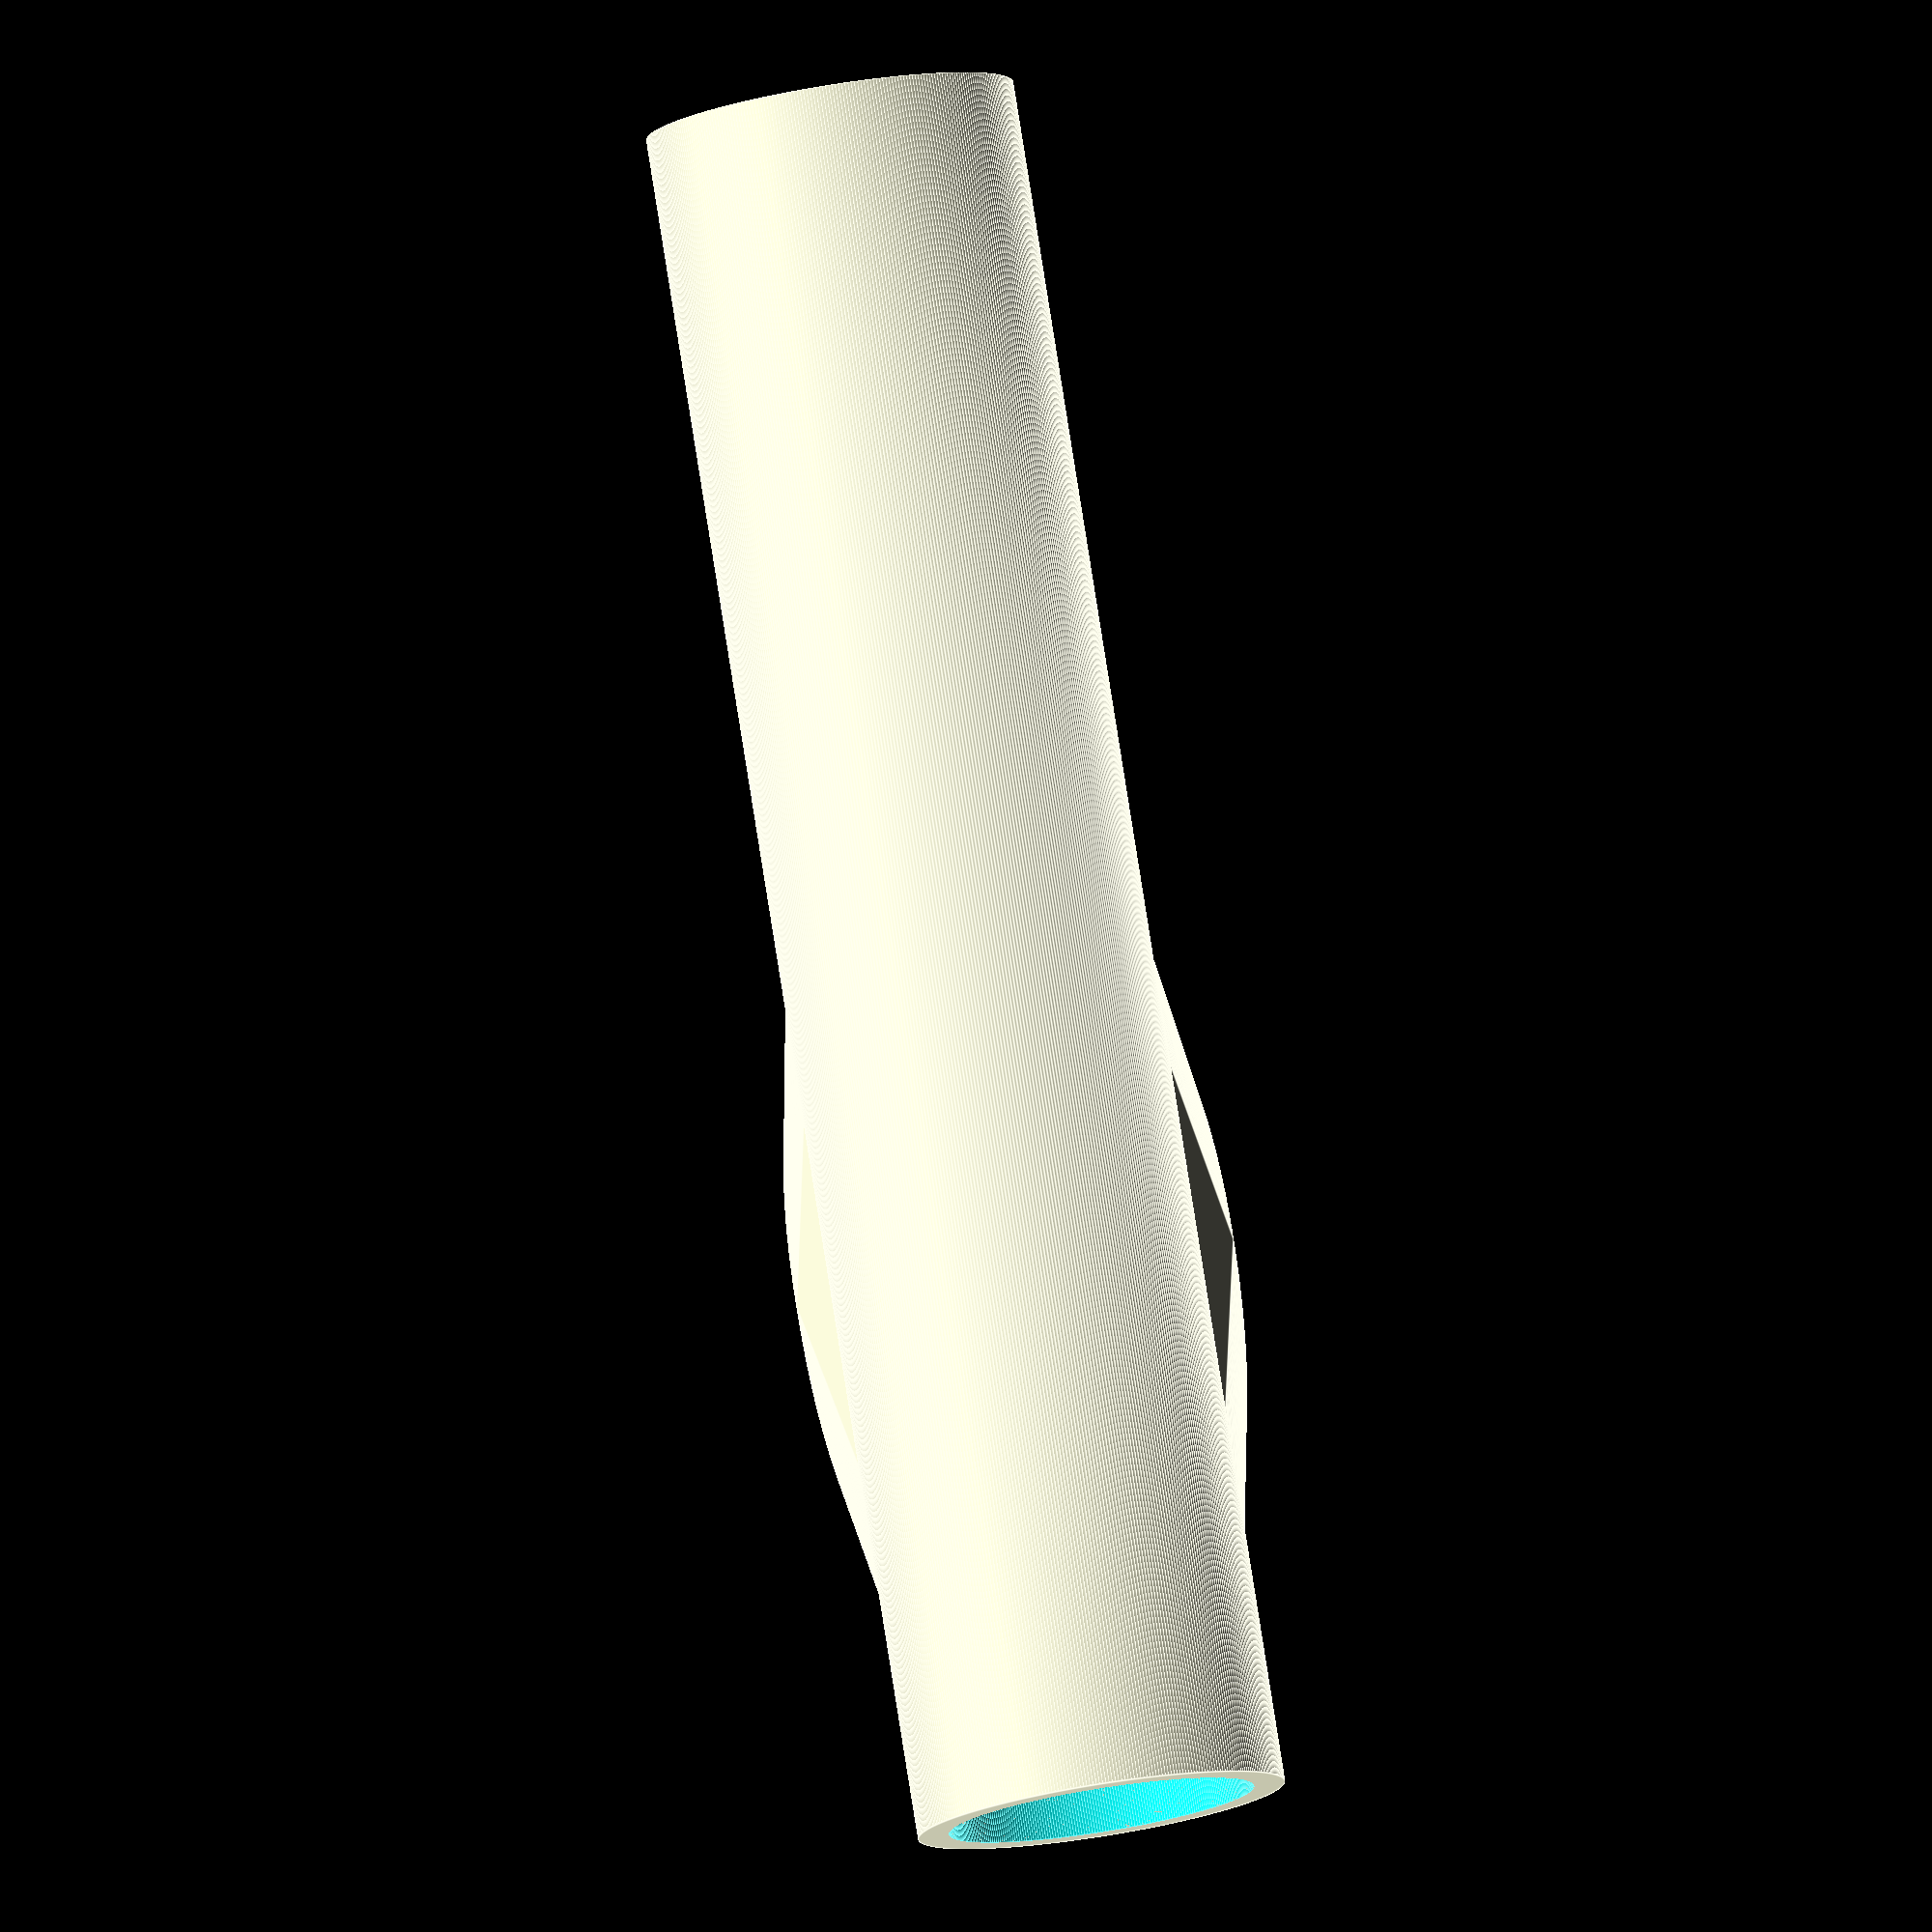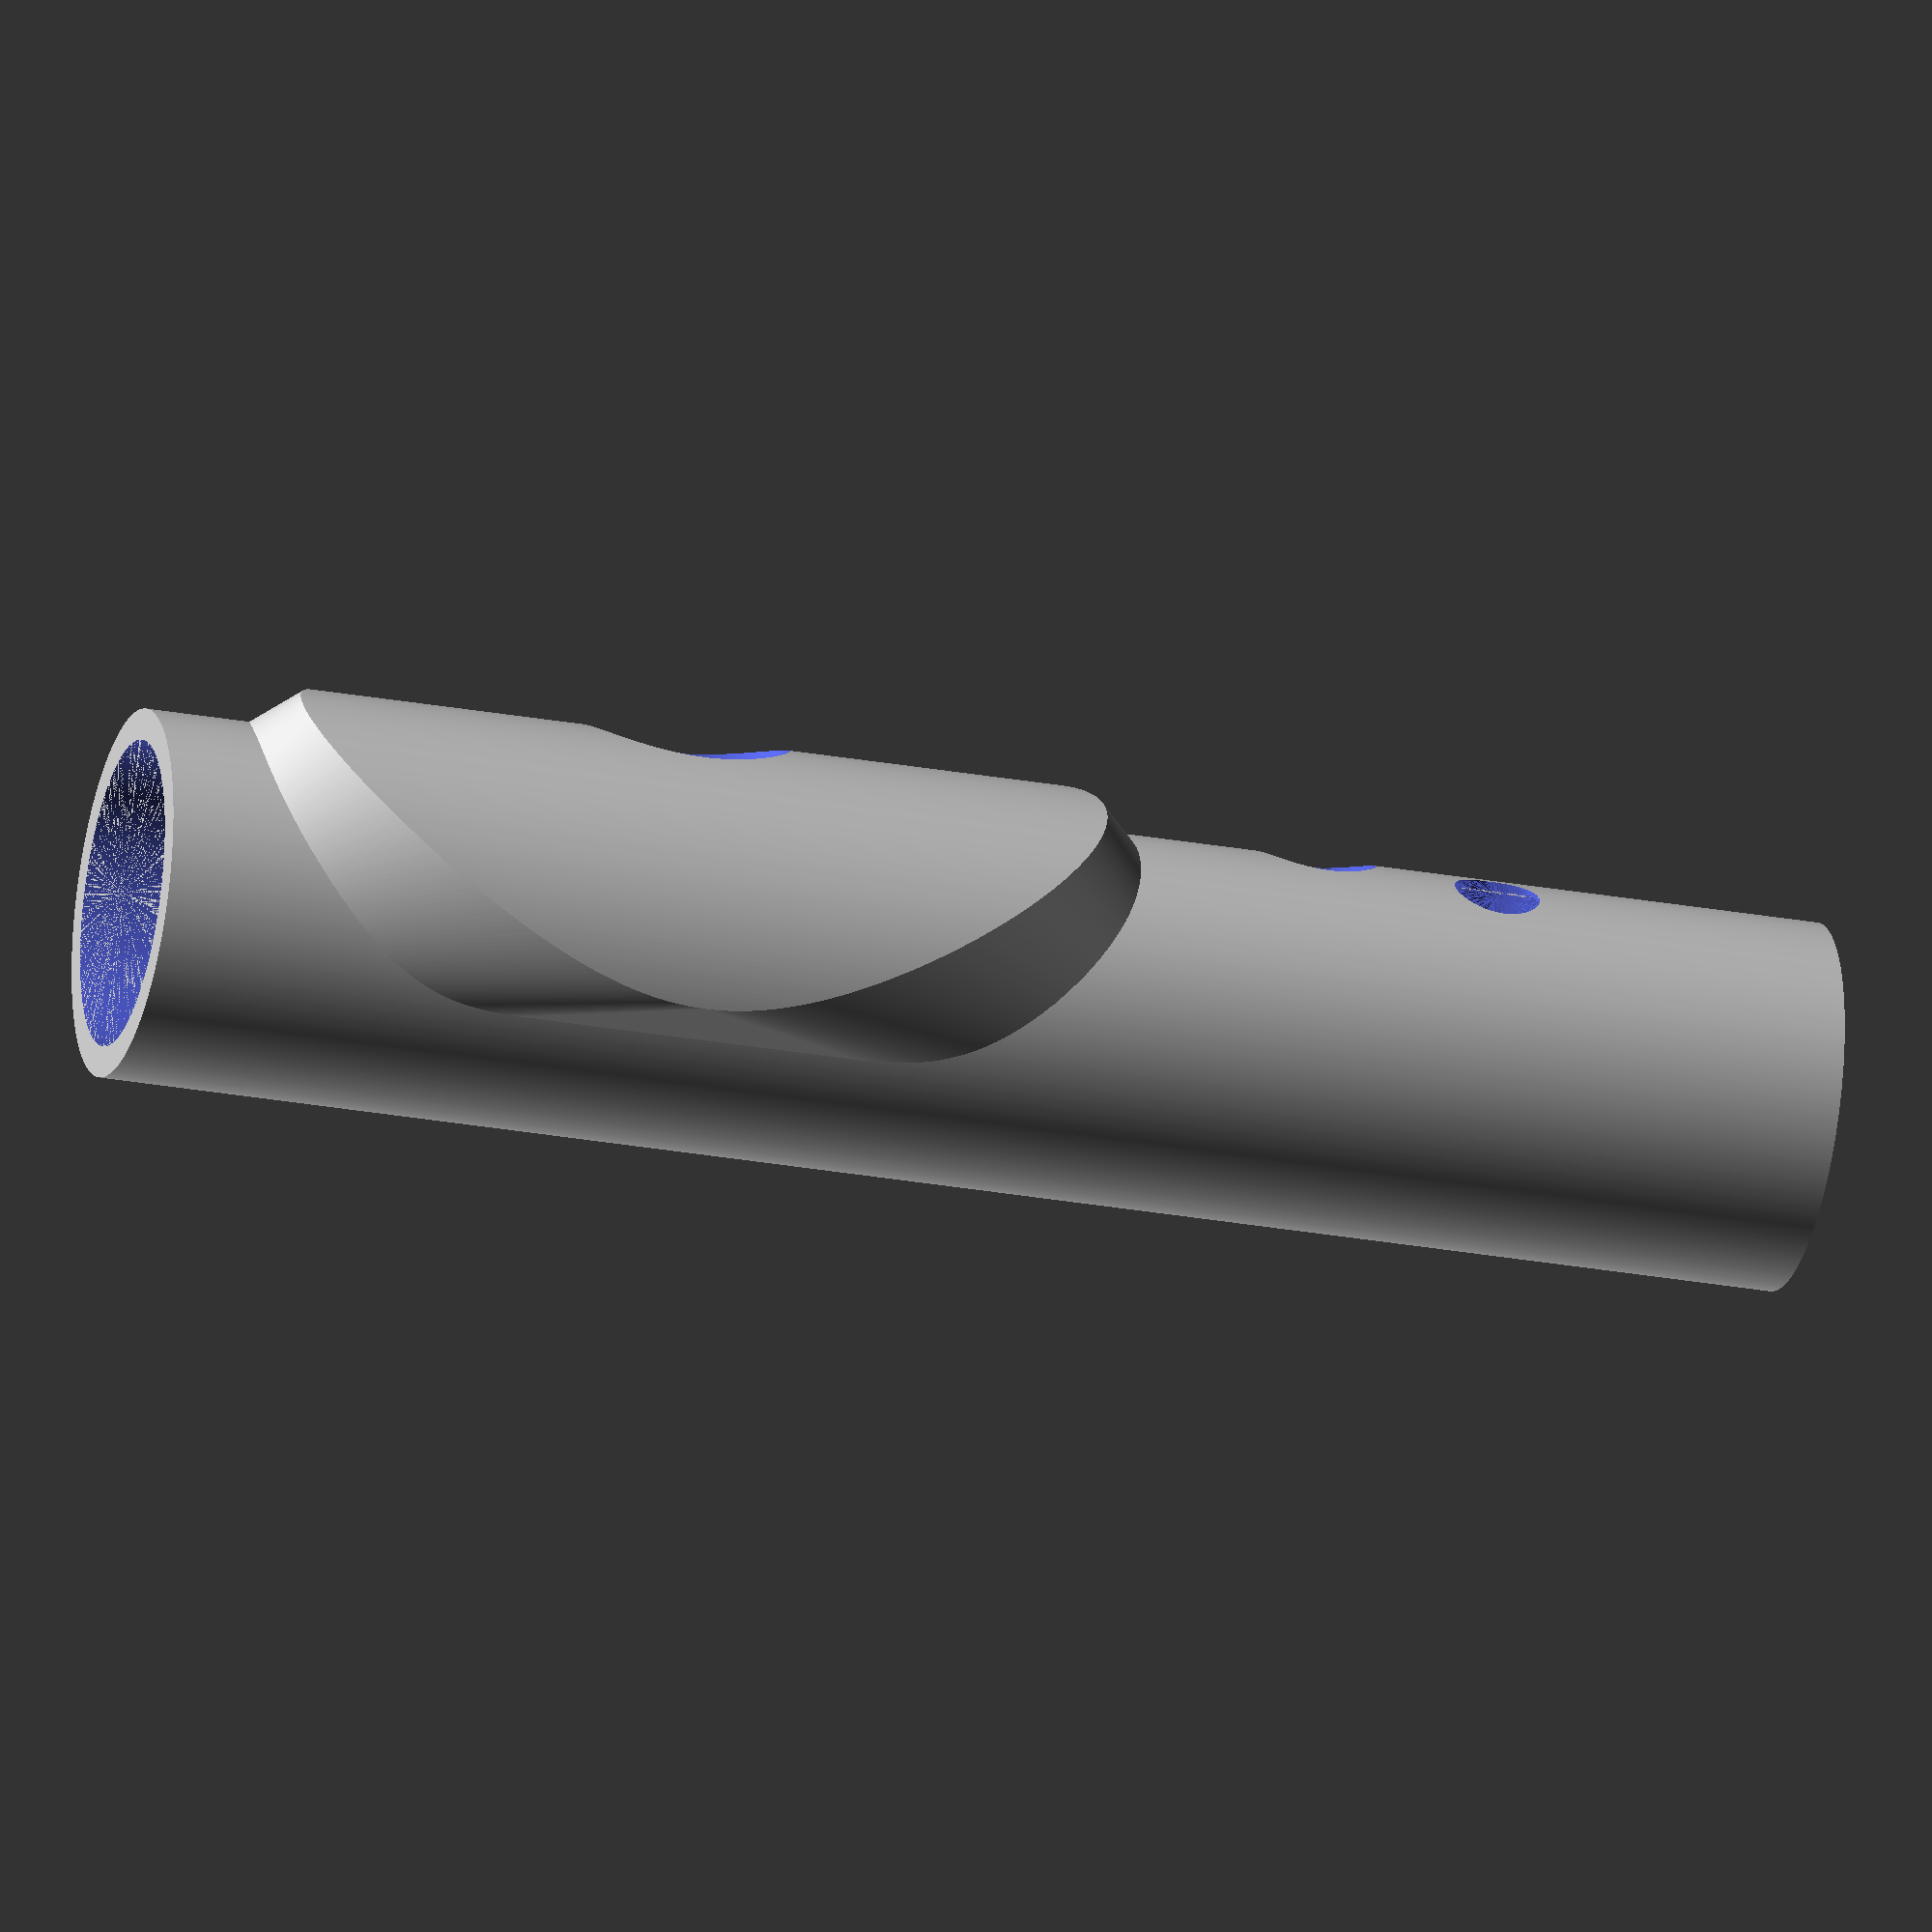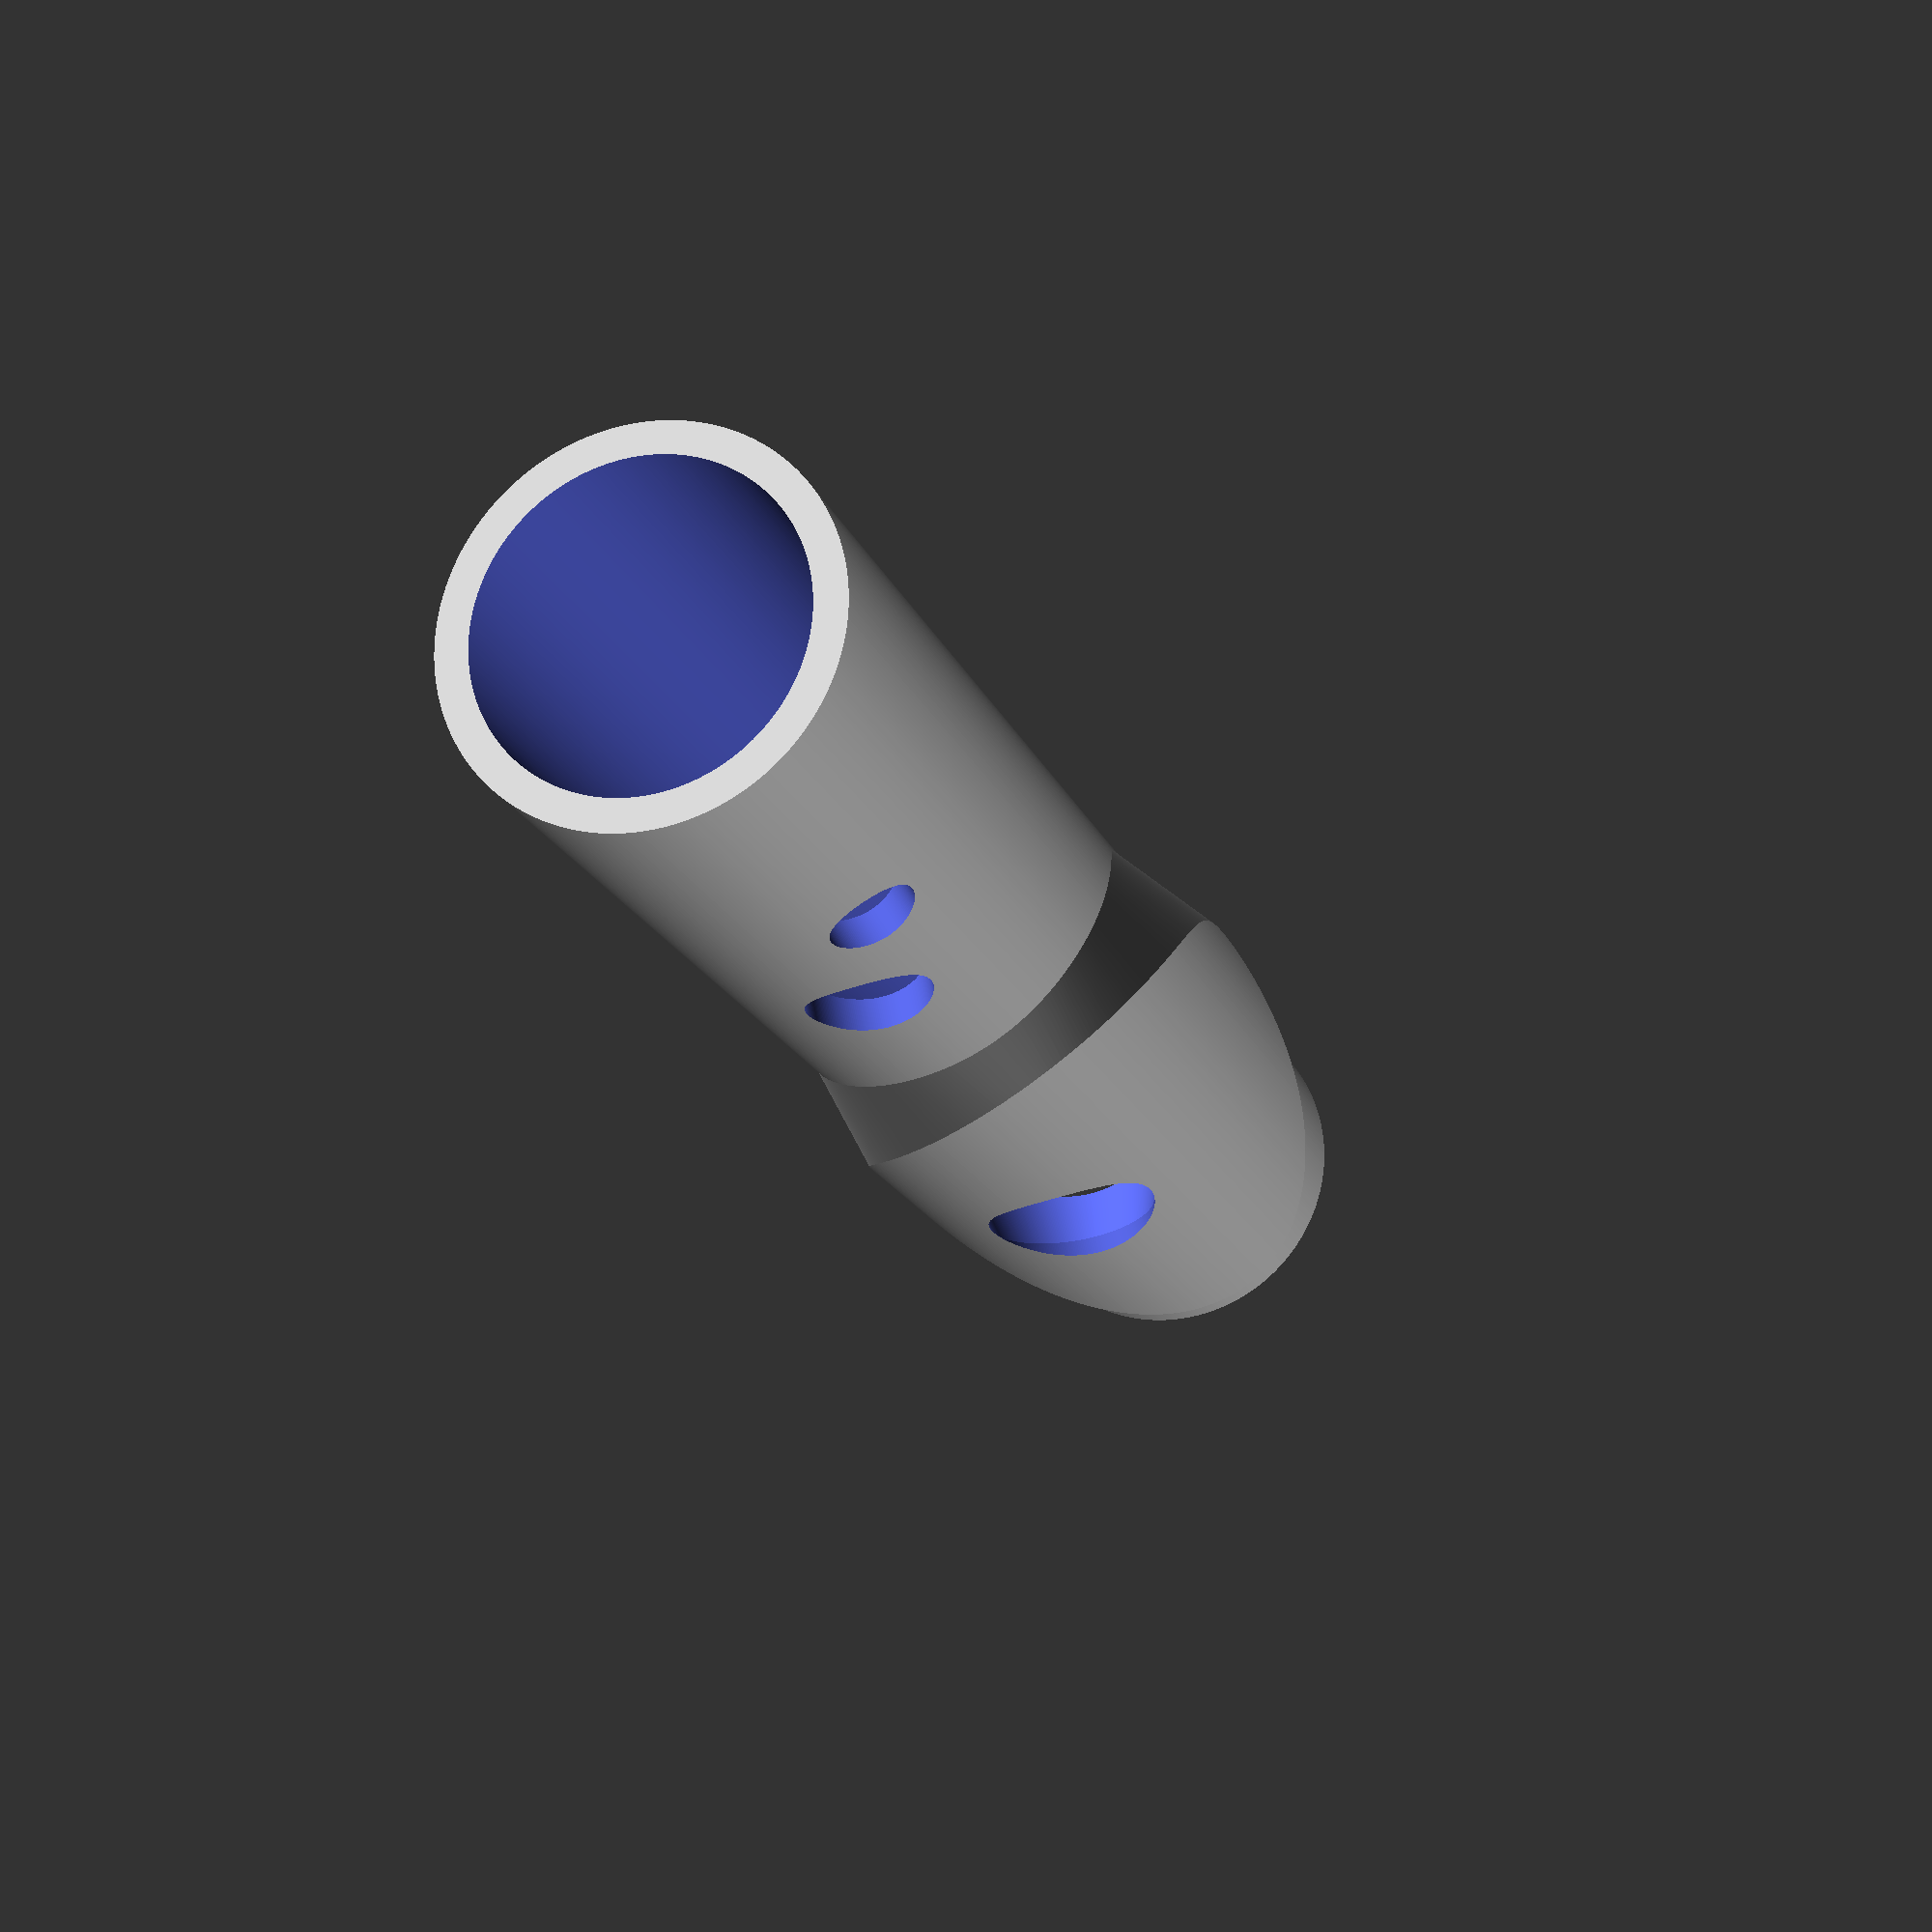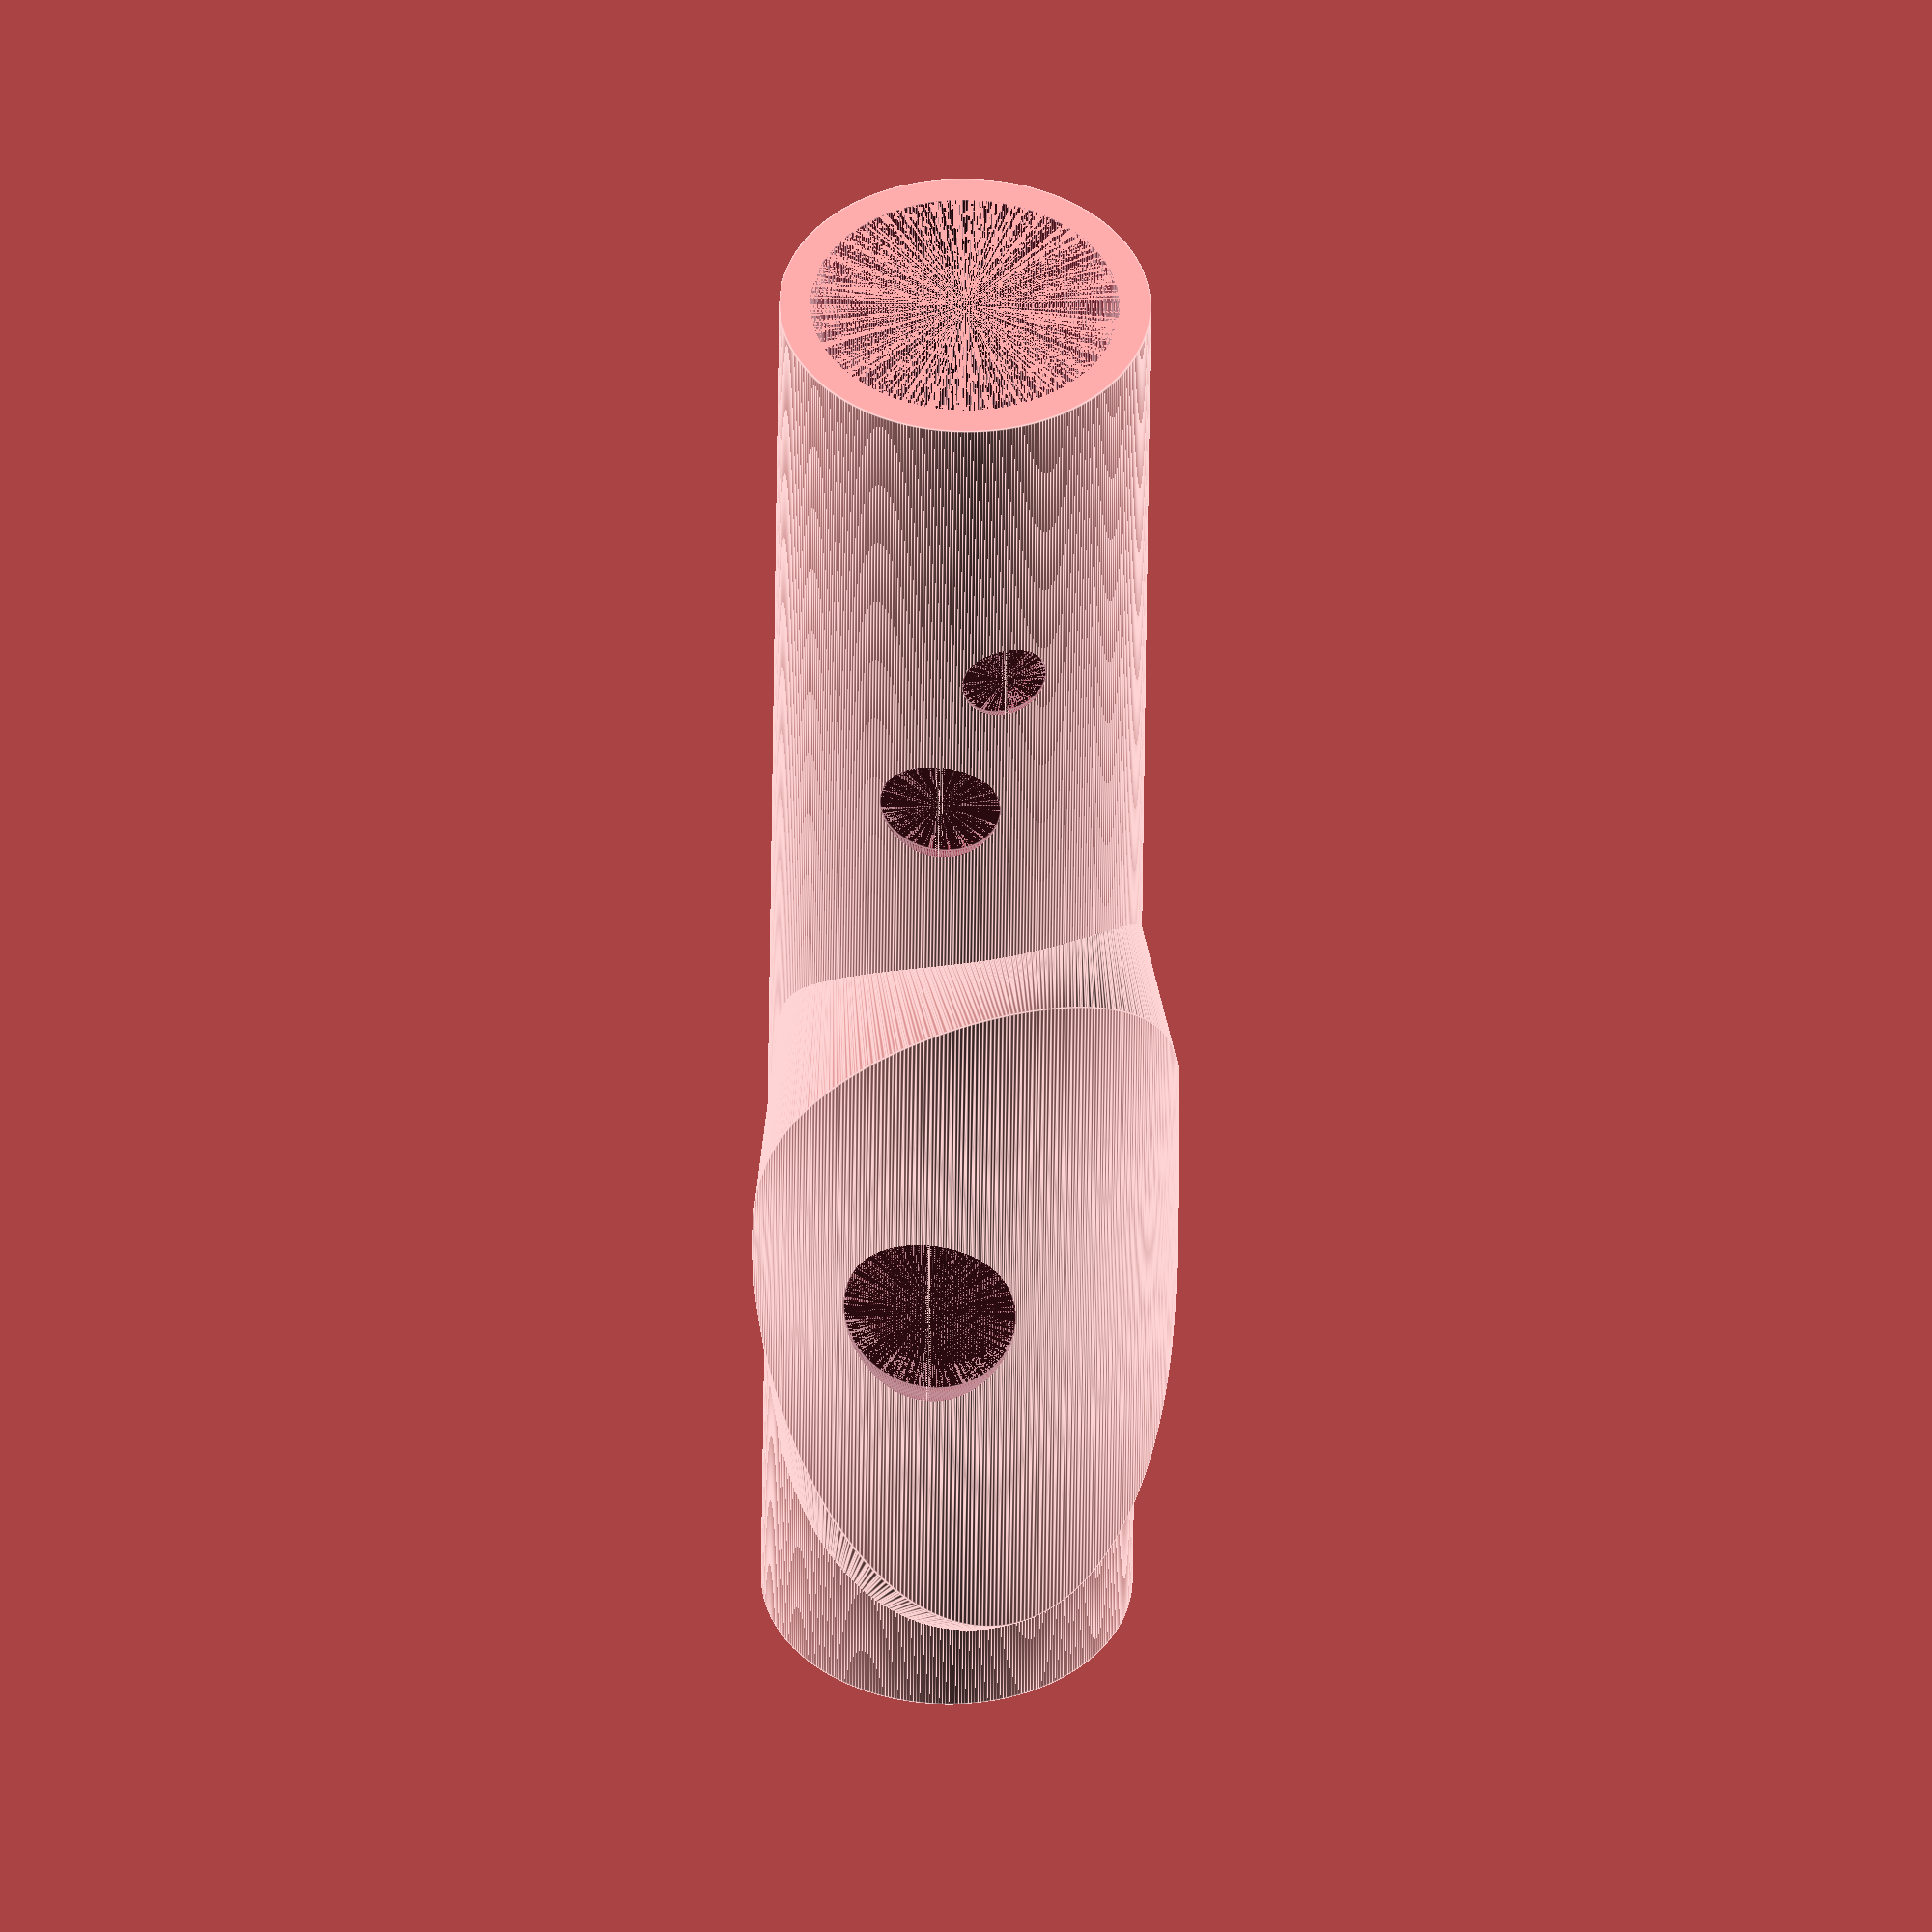
<openscad>

$fa=1.0; // min angle
$fs=0.1; // min segment
$fl=0.162; // layer height
$fd=0.4; // nozzle diameter

// translate +z axis
module up(z=$fl) {
  translate([0,0,z]) children();
}

// translate z, then cylinder d=b, h=l
module turn(z=0, b=2*$fd, l=$fl) {
  up(z) cylinder(d=b, h=l);
}

// like turn, but fuzz the diameter and position
module bore(z=0, b=2*$fd, l=$fl) {
  turn(z=z-0.001, b=b+$fd, l=l+0.002);
}

// tone or embouchure hole
module hole(z=0, b, h, d, s, r=0, u=0, o=0) {
  s = (s==undef) ? d : s;
  rz=b/2;
  zo=sqrt(pow(rz+h,2)-pow(d/2,2));
  oh=rz+h-zo;
  do=d+tan(o)*2*oh;
  di=d+tan(u)*2*zo;
  zi=sqrt(pow(rz+$fd/2,2)-pow(di/2,2));
  ih=rz+h-zi-oh;
  up(z) // position
    scale([1,1,s/d]) // eccentricity
      rotate([-r,90,0]) // rotation
        union() {
          // shoulder cut
          up(zo)
            cylinder(d1=d, d2=do, h=oh+0.0005);
          // undercut
          up(zi)
            cylinder(d1=di, d2=d, h=ih+0.0005);
        }
}

// lip-plate
module plate(z=0, b, h, l, r=0) {
  up(-l-h+z)
    rotate([0,0,-r])
      hull() {
        turn(b=b);
        up(h)
          intersection() {
            turn(b=b+2*h,l=2*l);
            up(l) rotate([0,90,0]) scale([1,(b+2*h)/l,1])
              cylinder(d2=2*l, d1=b, h=(b+2*h)/2);
          }
        turn(z=2*l+2*h, b=b);
      }
}

// example
difference() {
  b=17.4; h=2;
  // outer
  union() {
    turn(b=b+2*h,l=100);
    // plate
    plate(z=32, b=b, h=4.3, l=24, r=-22);
  }
  // inner bore
  bore(b=b, l=100);
  // tone-hole style
  hole(z=70, b=b, h=h, d=7);
  hole(z=80, b=b, h=h, d=5, r=20);
  // embouchure style
  hole(z=32, b=b, h=4.3, d=10, s=12, u=8, o=5);
}


</openscad>
<views>
elev=278.2 azim=112.5 roll=171.0 proj=o view=edges
elev=206.7 azim=62.4 roll=285.9 proj=o view=wireframe
elev=198.2 azim=259.0 roll=162.9 proj=p view=wireframe
elev=227.1 azim=276.3 roll=180.6 proj=o view=edges
</views>
